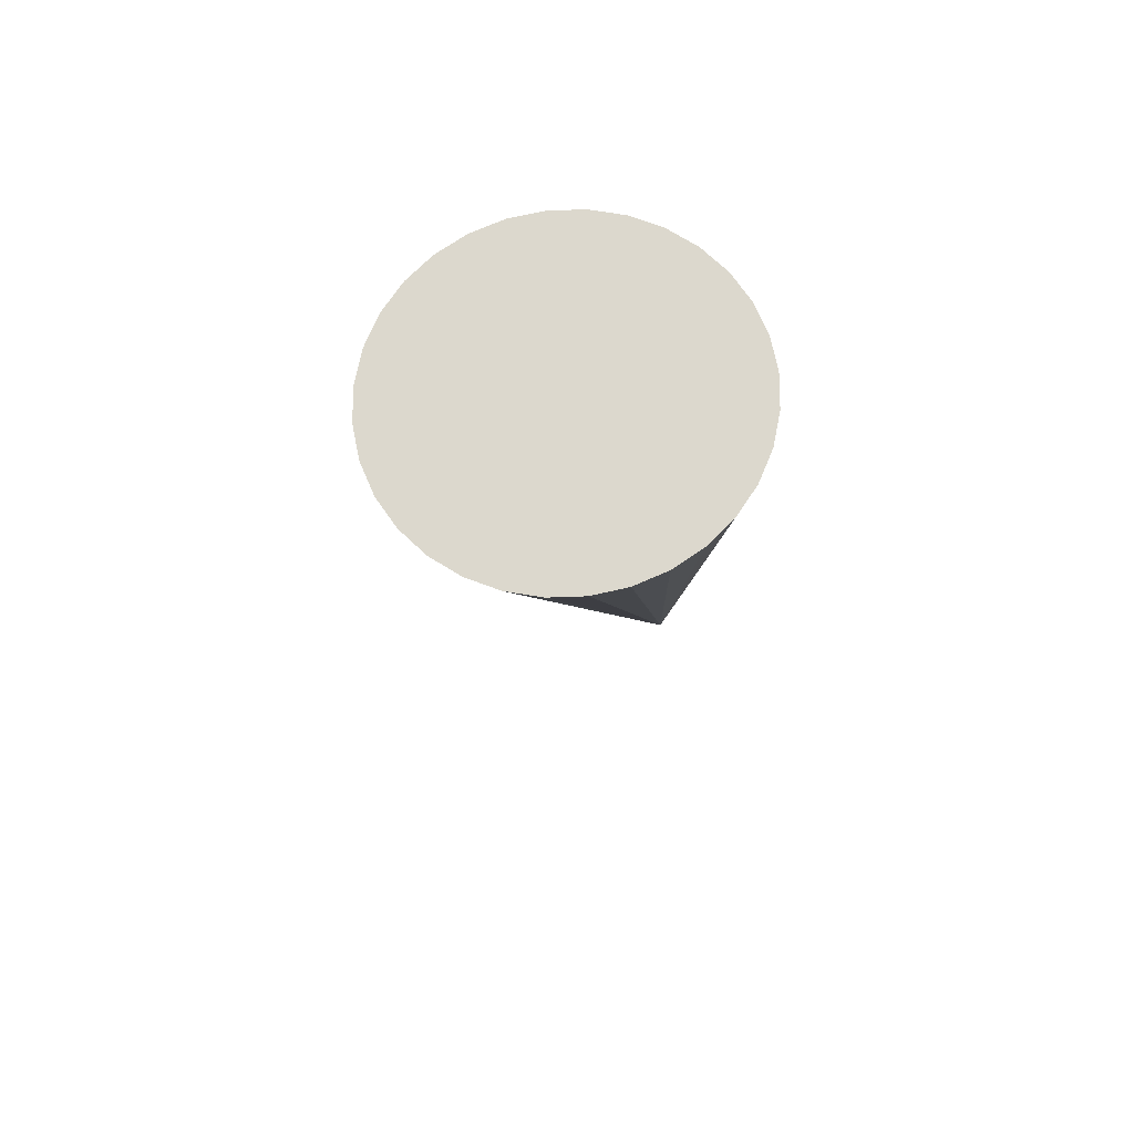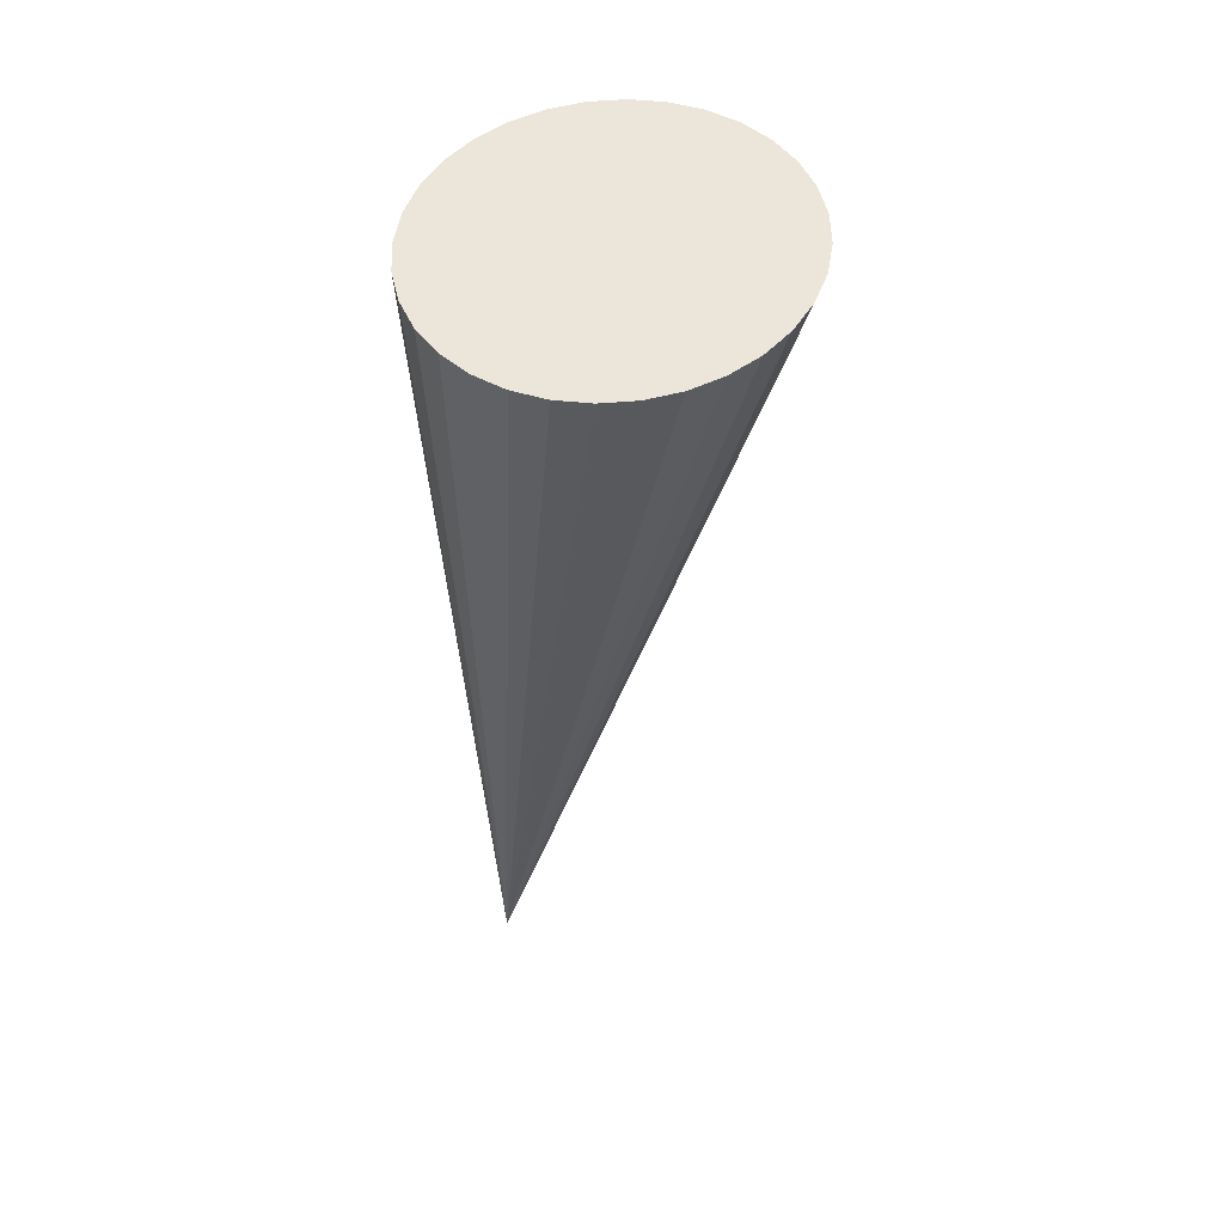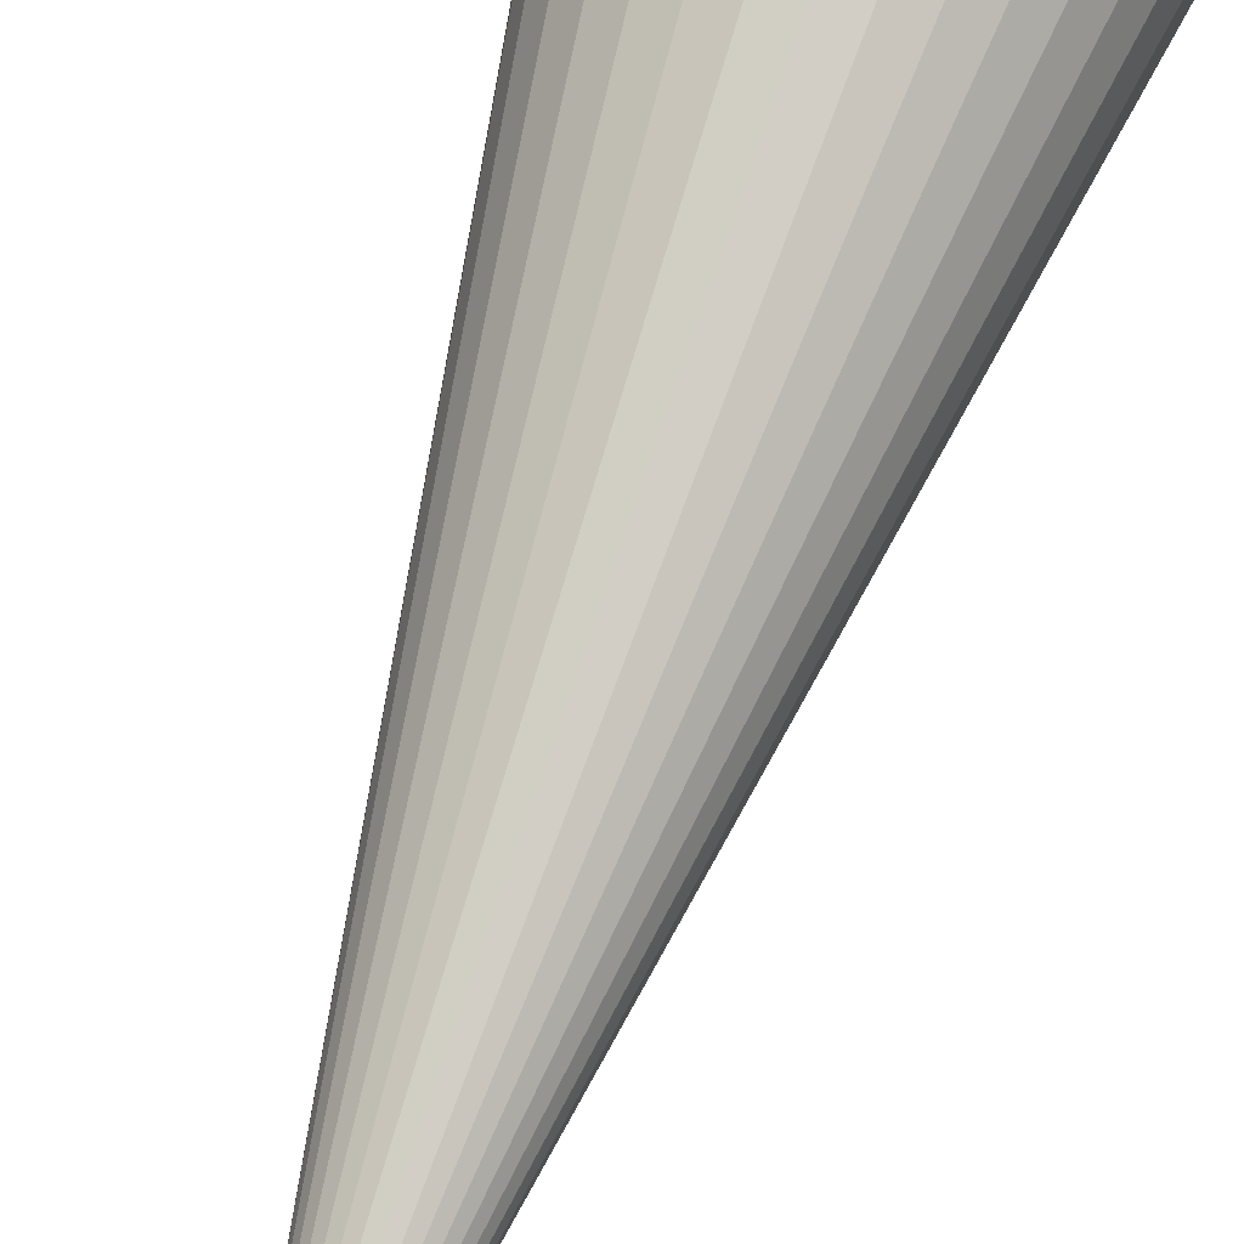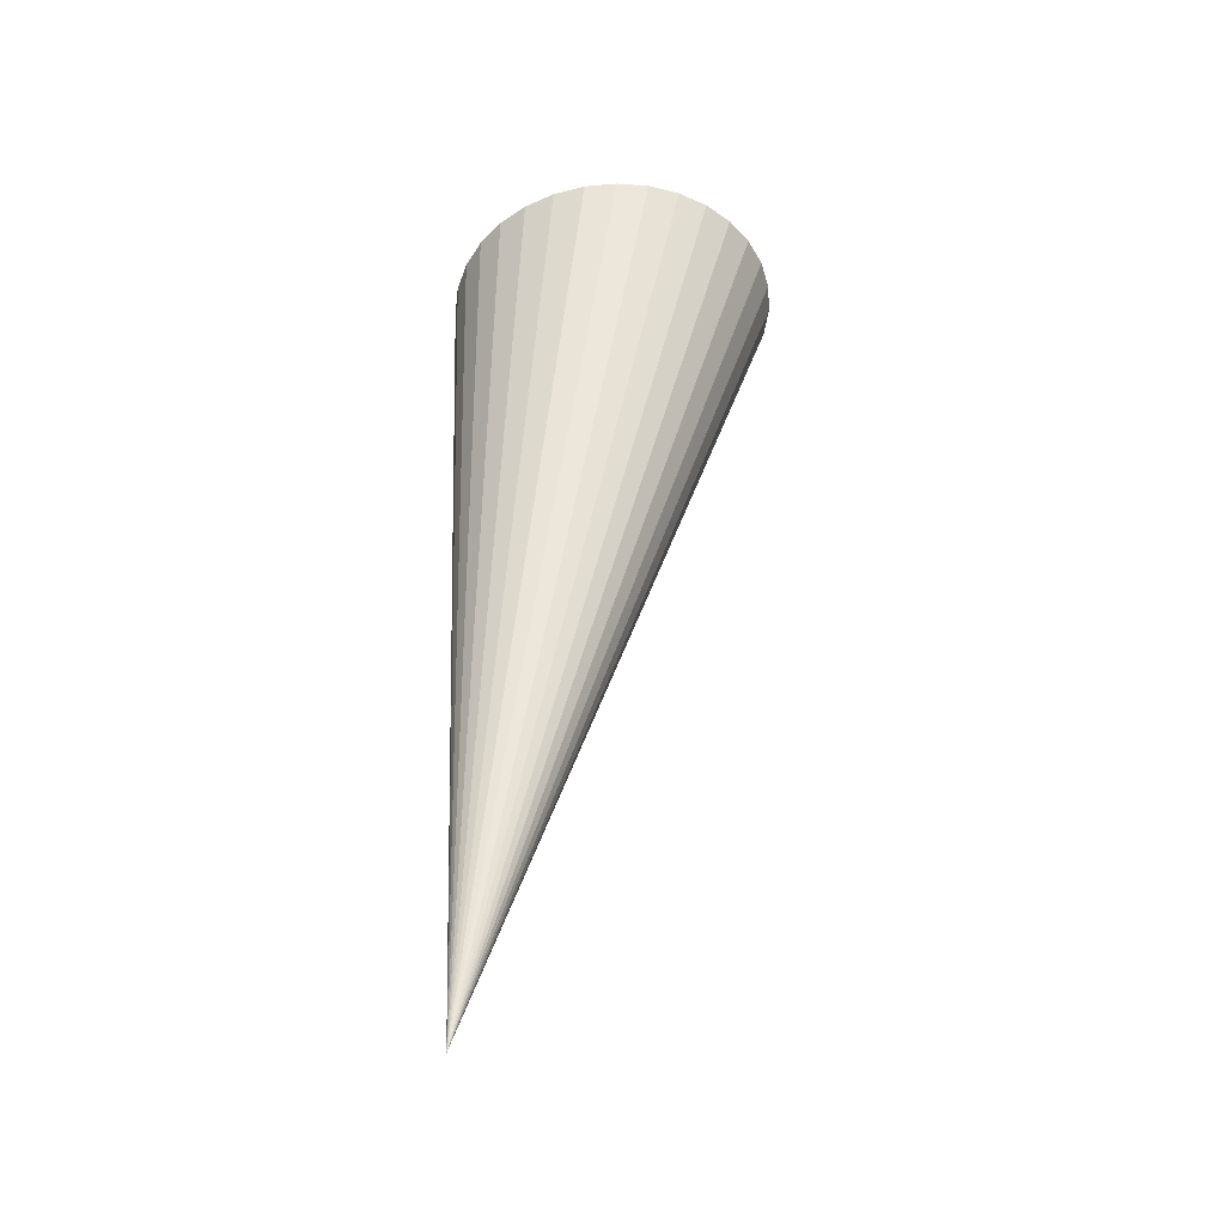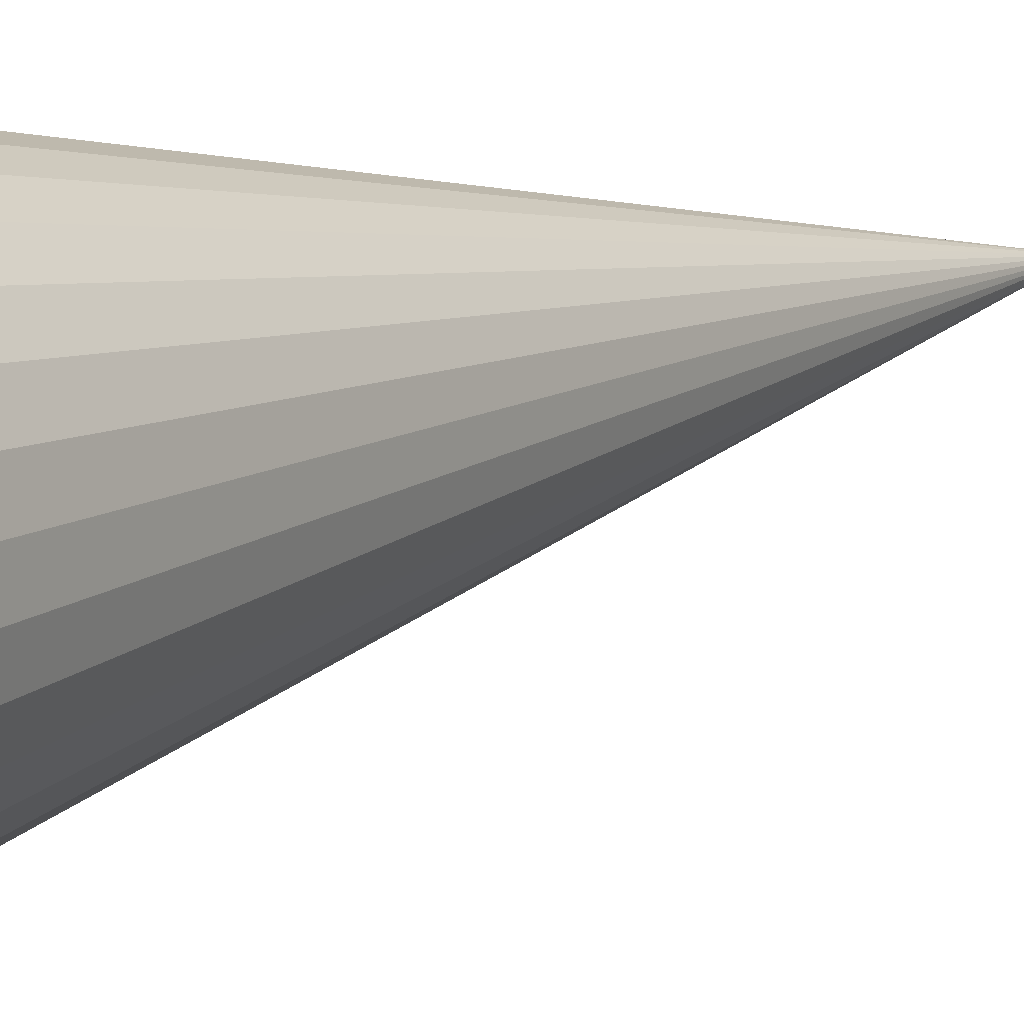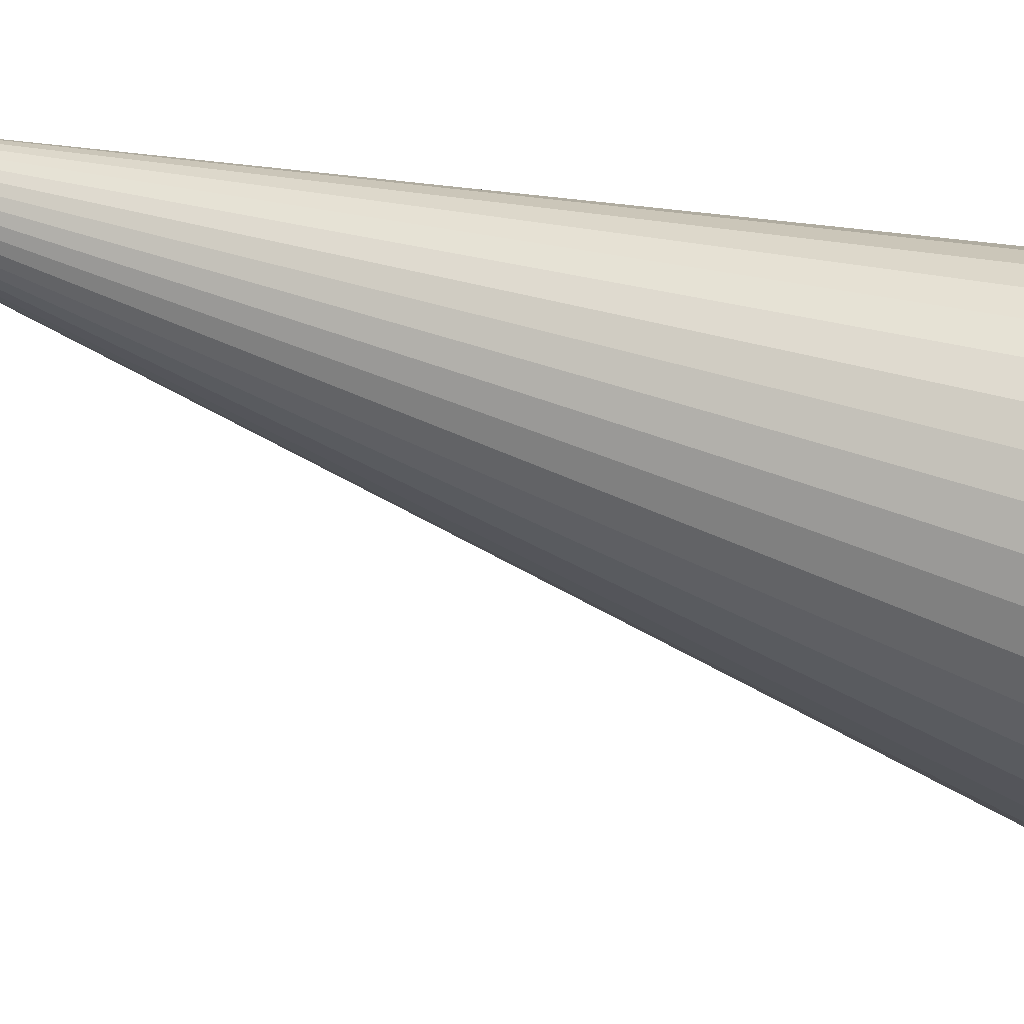
<metadata>
{"format":"obj","ext":"obj","renderer":"f3d","projection":"perspective","resolution":1024,"background":"white","views":[{"elev":73.4,"azim":60.7,"up":"+Z"},{"elev":52.8,"azim":-120.9,"up":"+Z"},{"elev":79.2,"azim":-161.2,"up":"+Y"},{"elev":-45.5,"azim":-79.7,"up":"+Z"},{"elev":1.5,"azim":42.1,"up":"+Y"},{"elev":-8.1,"azim":-126.7,"up":"+Y"}]}
</metadata>
<code>
g default
v 0 -0.3052 0.007083
v 0.05668 -0.2994 0.006947
v 0.1112 -0.282 0.006544
v 0.1614 -0.2538 0.005889
v 0.2054 -0.2158 0.005008
v 0.2416 -0.1696 0.003935
v 0.2684 -0.1168 0.00271
v 0.285 -0.05955 0.001382
v 0.2905 0 0
v 0.285 0.05955 -0.001382
v 0.2684 0.1168 -0.00271
v 0.2416 0.1696 -0.003935
v 0.2054 0.2158 -0.005008
v 0.1614 0.2538 -0.005889
v 0.1112 0.282 -0.006544
v 0.05668 0.2994 -0.006947
v 0 0.3052 -0.007083
v -0.05668 0.2994 -0.006947
v -0.1112 0.282 -0.006544
v -0.1614 0.2538 -0.005889
v -0.2054 0.2158 -0.005008
v -0.2416 0.1696 -0.003935
v -0.2684 0.1168 -0.00271
v -0.285 0.05955 -0.001382
v -0.2905 0 0
v -0.285 -0.05955 0.001382
v -0.2684 -0.1168 0.00271
v -0.2416 -0.1696 0.003935
v -0.2054 -0.2158 0.005008
v -0.1614 -0.2538 0.005889
v -0.1112 -0.282 0.006544
v -0.05668 -0.2994 0.006947
v 0 0.2377 -1.677
g blue_tail:Mesh
f 1 33 2
f 2 33 3
f 3 33 4
f 4 33 5
f 5 33 6
f 6 33 7
f 7 33 8
f 8 33 9
f 9 33 10
f 10 33 11
f 11 33 12
f 12 33 13
f 13 33 14
f 14 33 15
f 15 33 16
f 16 33 17
f 17 33 18
f 18 33 19
f 19 33 20
f 20 33 21
f 21 33 22
f 22 33 23
f 23 33 24
f 24 33 25
f 25 33 26
f 26 33 27
f 27 33 28
f 28 33 29
f 29 33 30
f 30 33 31
f 16 24 32
f 31 33 32
f 32 33 1
f 32 1 2
f 2 3 4
f 4 5 6
f 6 7 8
f 8 9 10
f 10 11 12
f 12 13 14
f 14 15 16
f 16 17 18
f 18 19 20
f 20 21 22
f 22 23 24
f 24 25 26
f 26 27 28
f 28 29 30
f 30 31 32
f 32 2 4
f 4 6 8
f 8 10 12
f 12 14 16
f 16 18 20
f 20 22 24
f 24 26 28
f 28 30 32
f 32 4 8
f 8 12 16
f 16 20 24
f 24 28 32
f 32 8 16

</code>
